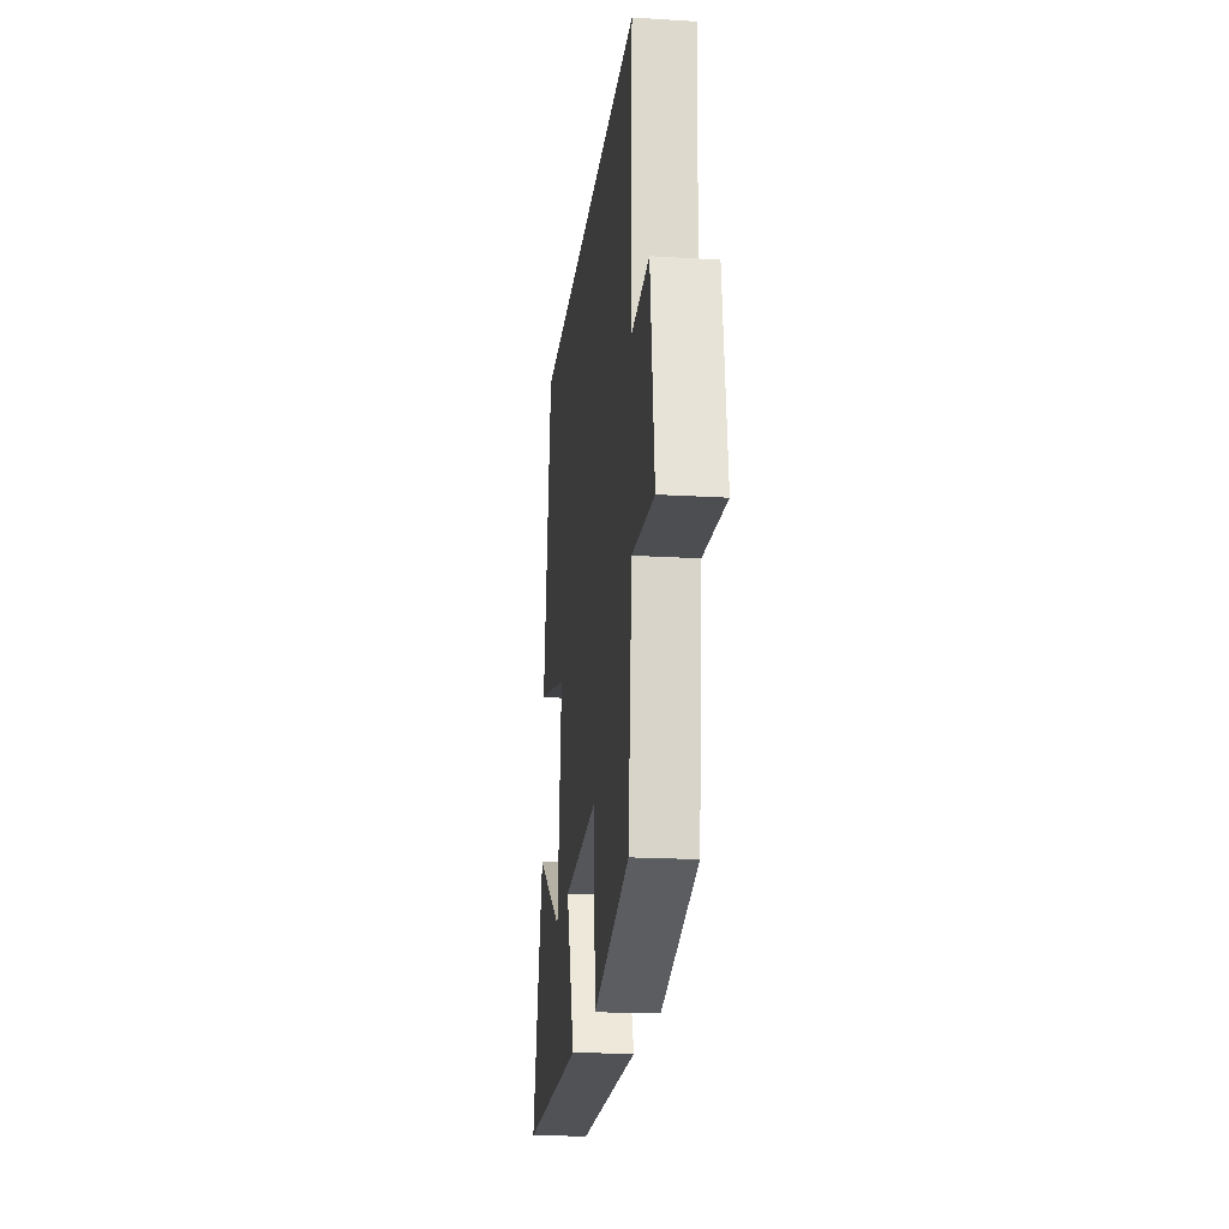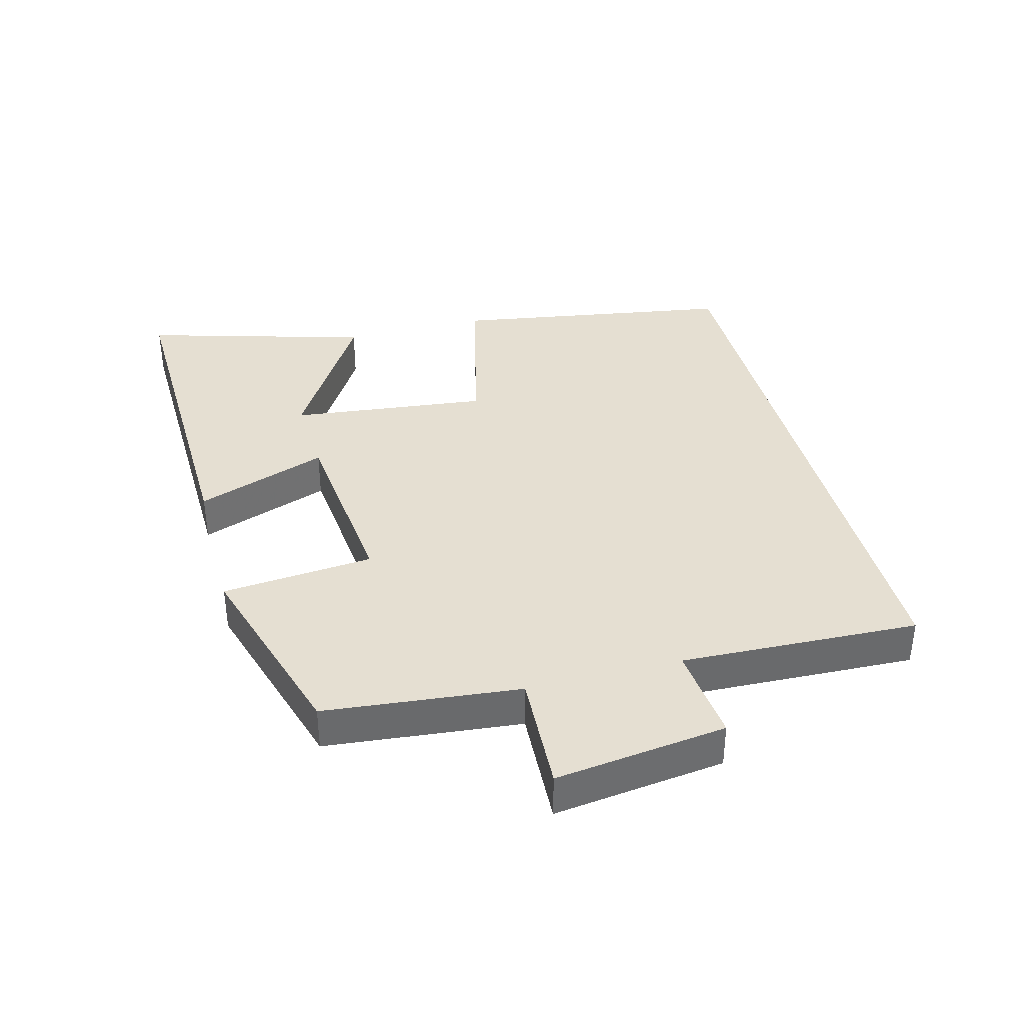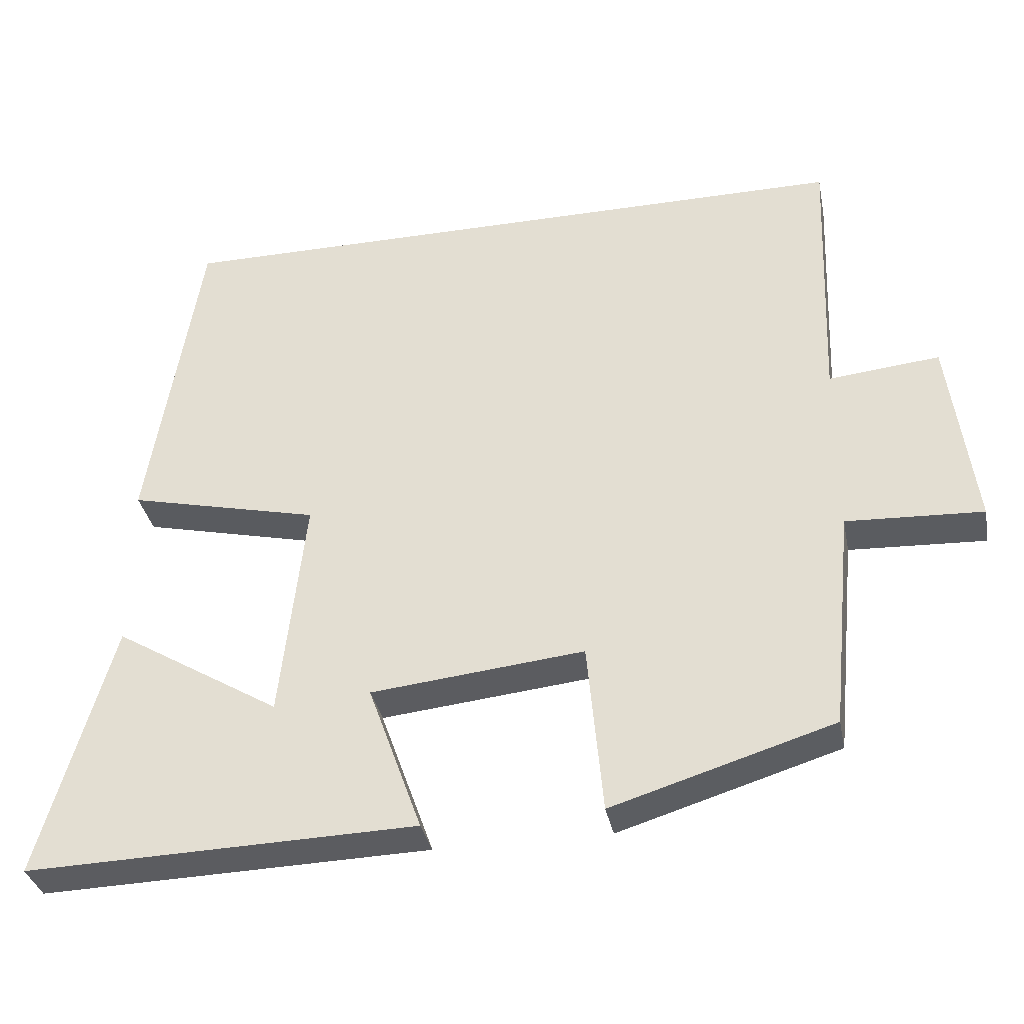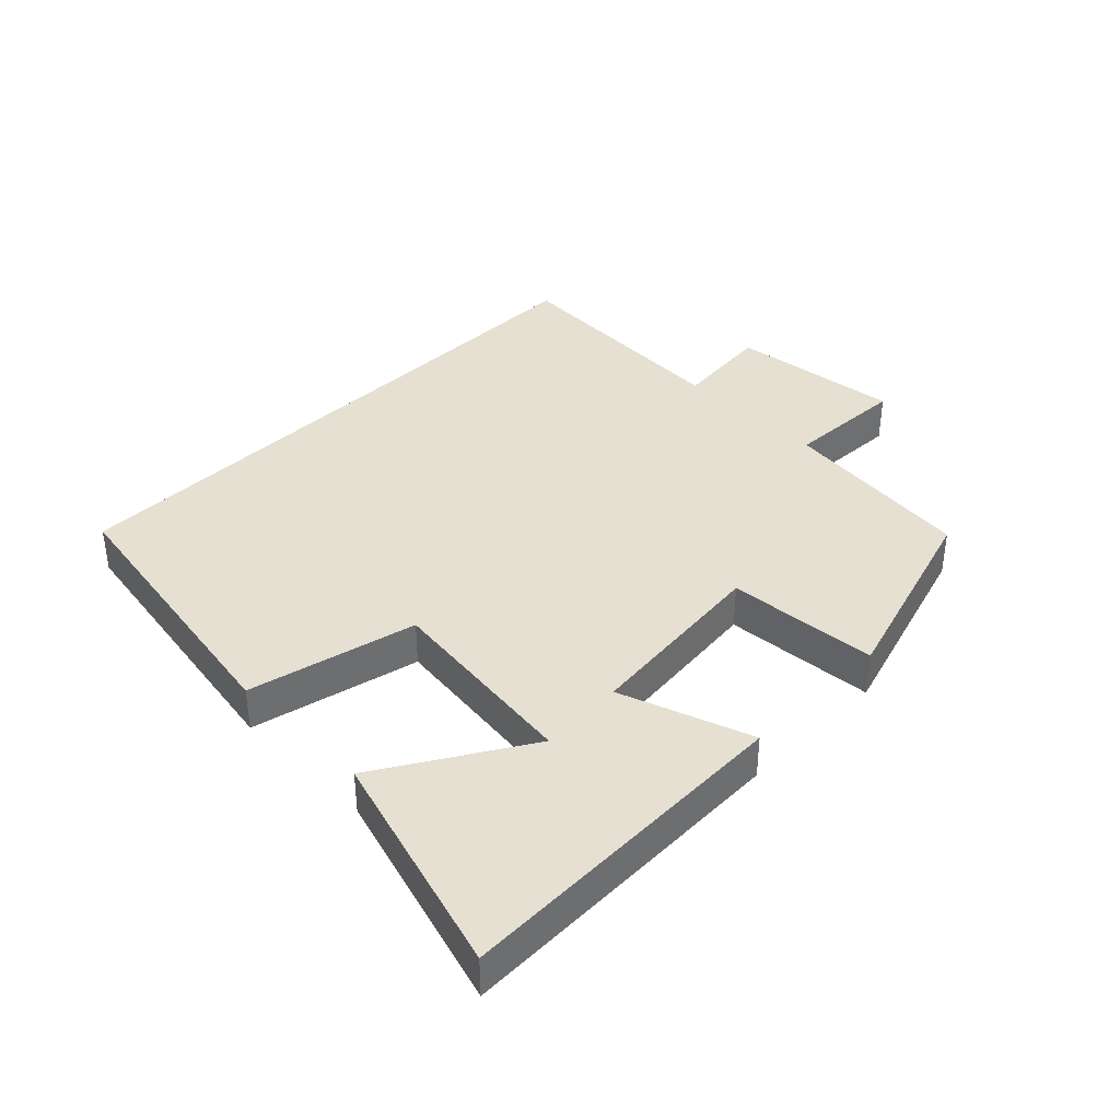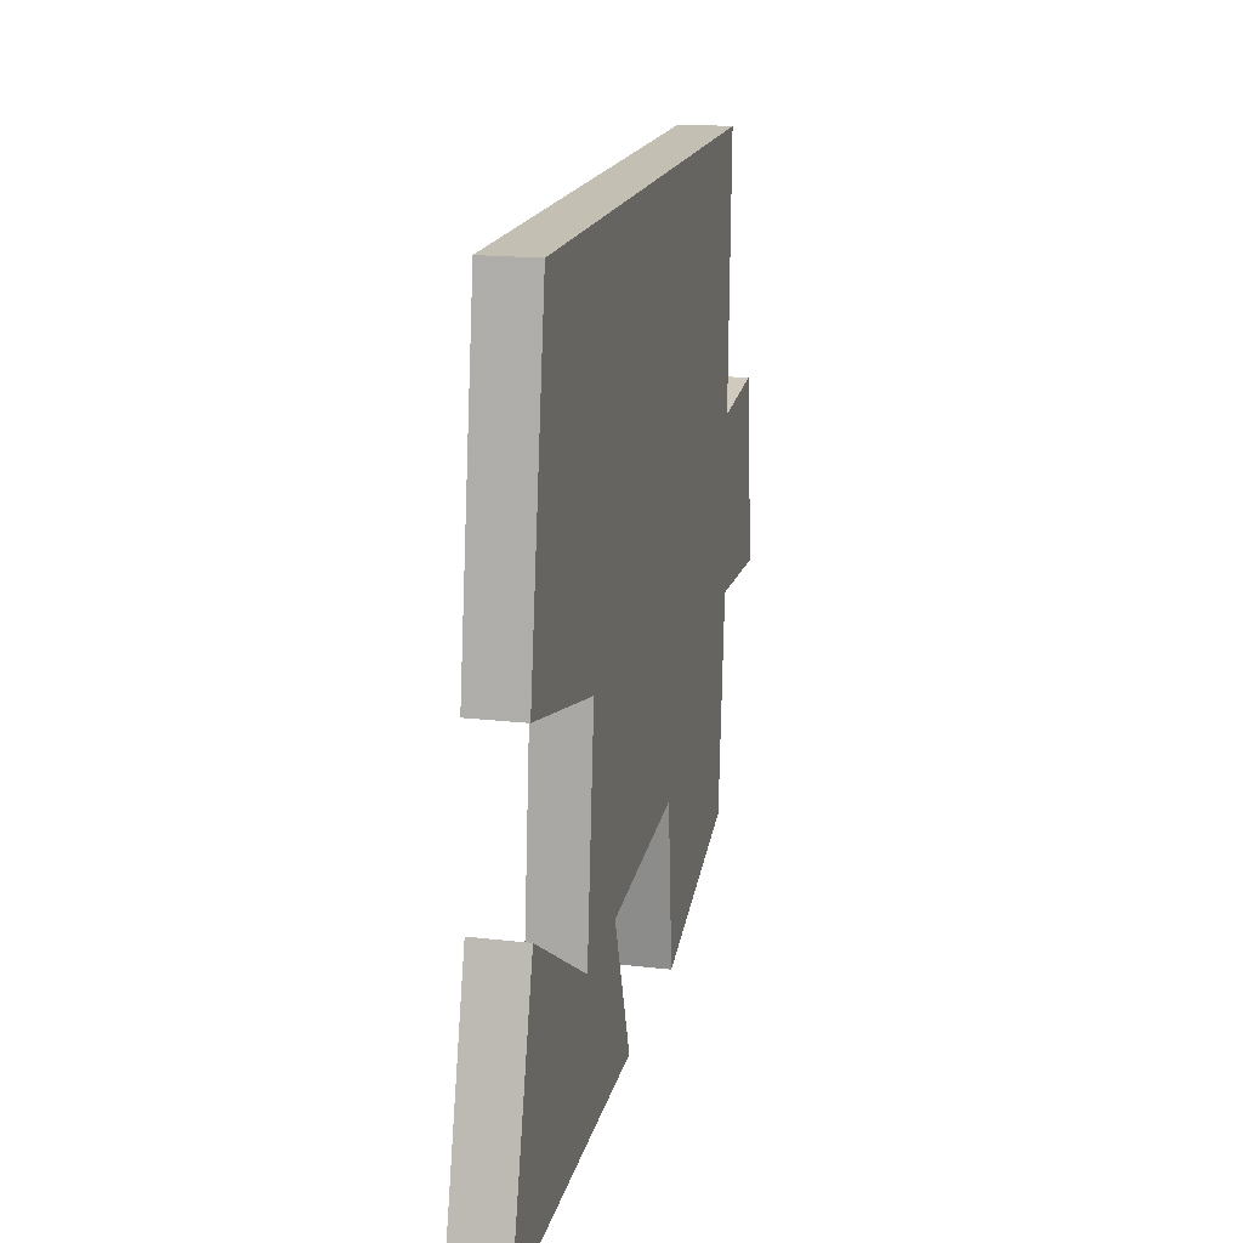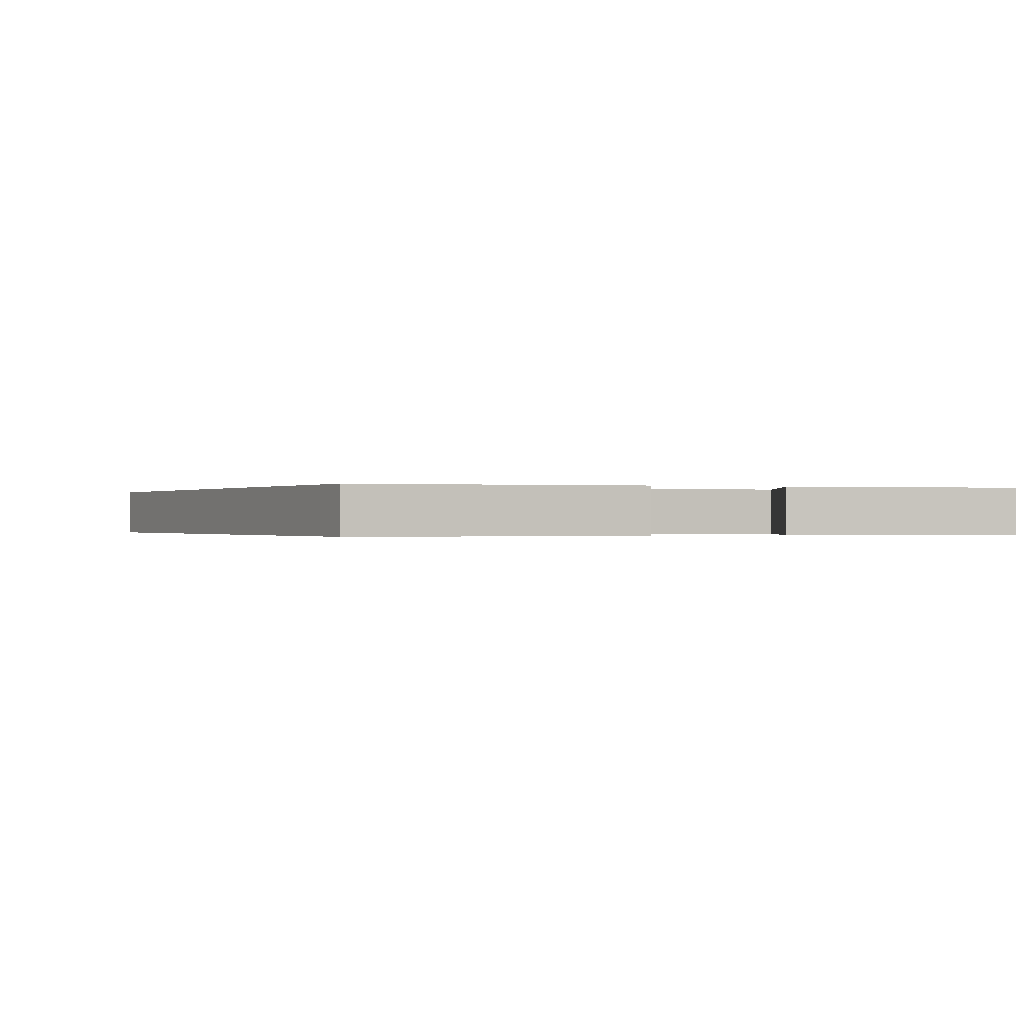
<metadata>
{"format":"obj","ext":"obj","renderer":"f3d","projection":"perspective","resolution":1024,"background":"white","views":[{"elev":-19.5,"azim":-96.5,"up":"+Z"},{"elev":37.5,"azim":-104.7,"up":"+Y"},{"elev":-34.6,"azim":-168.8,"up":"+Z"},{"elev":38.5,"azim":135.1,"up":"+Y"},{"elev":17.8,"azim":102.9,"up":"+Z"},{"elev":-0.2,"azim":62.0,"up":"+Y"}]}
</metadata>
<code>
v -0.514 0.07 0.5
v 0.43 0.07 0.5
v 0.5 0.07 0.063
v 0.24 0.07 0.002
v 0.274 0.07 -0.304
v 0.5 0.07 -0.167
v 0.599 0.07 -0.514
v 0.069 0.07 -0.5
v 0.142 0.07 -0.297
v -0.148 0.07 -0.267
v -0.169 0.07 -0.5
v -0.47 0.07 -0.408
v -0.5 0.07 -0.107
v -0.685 0.07 -0.116
v -0.651 0.07 0.148
v -0.5 0.07 0.133
v -0.514 0 0.5
v 0.43 0 0.5
v 0.5 0 0.063
v 0.24 0 0.002
v 0.274 0 -0.304
v 0.5 0 -0.167
v 0.599 0 -0.514
v 0.069 0 -0.5
v 0.142 0 -0.297
v -0.148 0 -0.267
v -0.169 0 -0.5
v -0.47 0 -0.408
v -0.5 0 -0.107
v -0.685 0 -0.116
v -0.651 0 0.148
v -0.5 0 0.133
f 13 14 15 16
f 12 13 16
f 11 12 16
f 10 11 16
f 9 10 16 1
f 7 8 9
f 5 6 7
f 5 7 9
f 4 5 9 1
f 1 2 3 4
f 32 31 30 29
f 32 29 28
f 32 28 27
f 32 27 26
f 17 32 26 25
f 25 24 23
f 23 22 21
f 25 23 21
f 17 25 21 20
f 20 19 18 17
f 1 17 18 2
f 2 18 19 3
f 3 19 20 4
f 4 20 21 5
f 5 21 22 6
f 6 22 23 7
f 7 23 24 8
f 8 24 25 9
f 9 25 26 10
f 10 26 27 11
f 11 27 28 12
f 12 28 29 13
f 13 29 30 14
f 14 30 31 15
f 15 31 32 16
f 16 32 17 1

</code>
